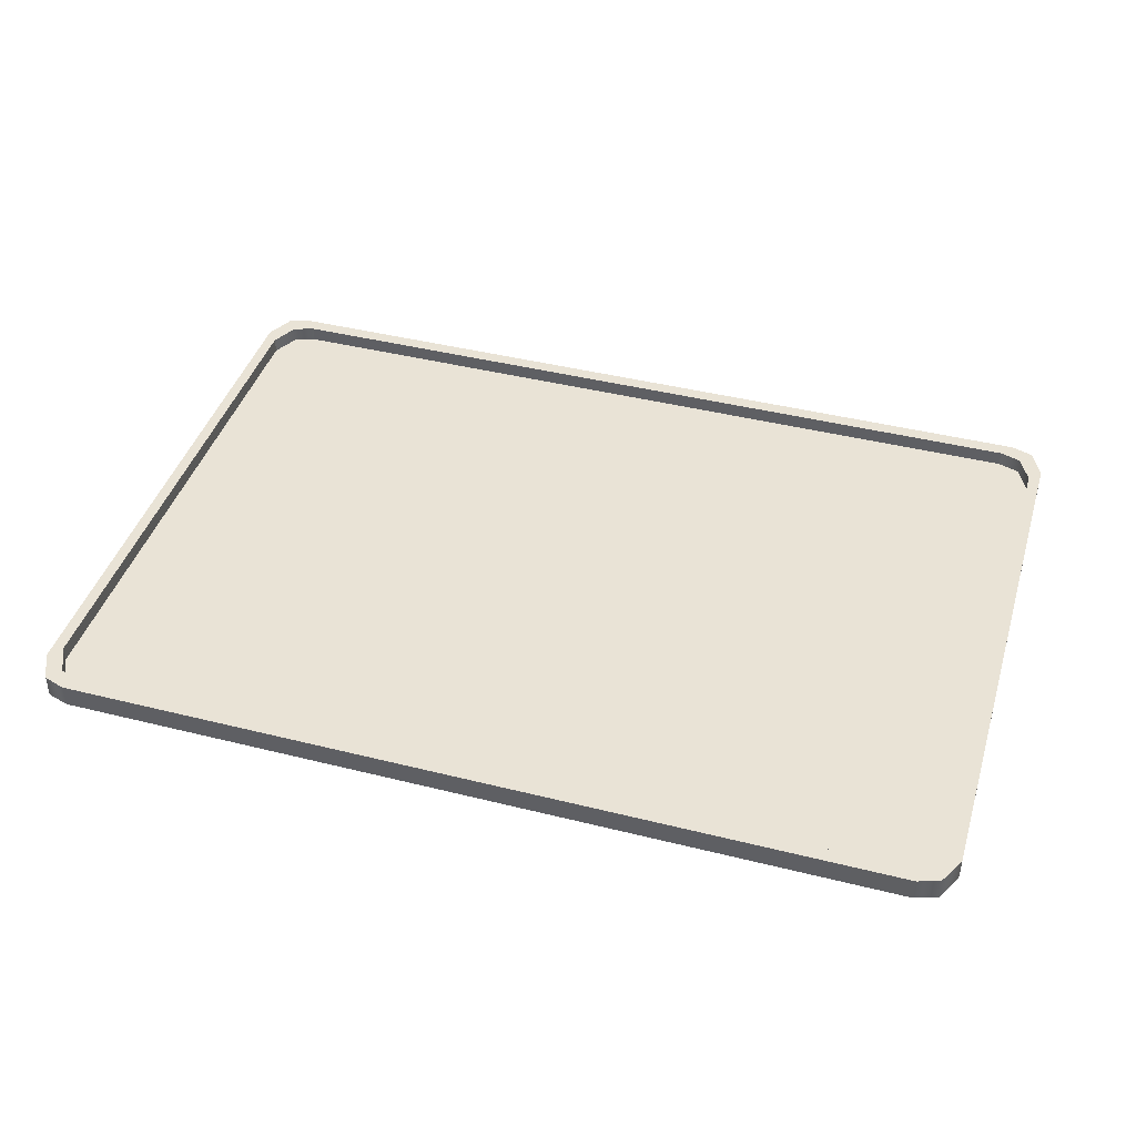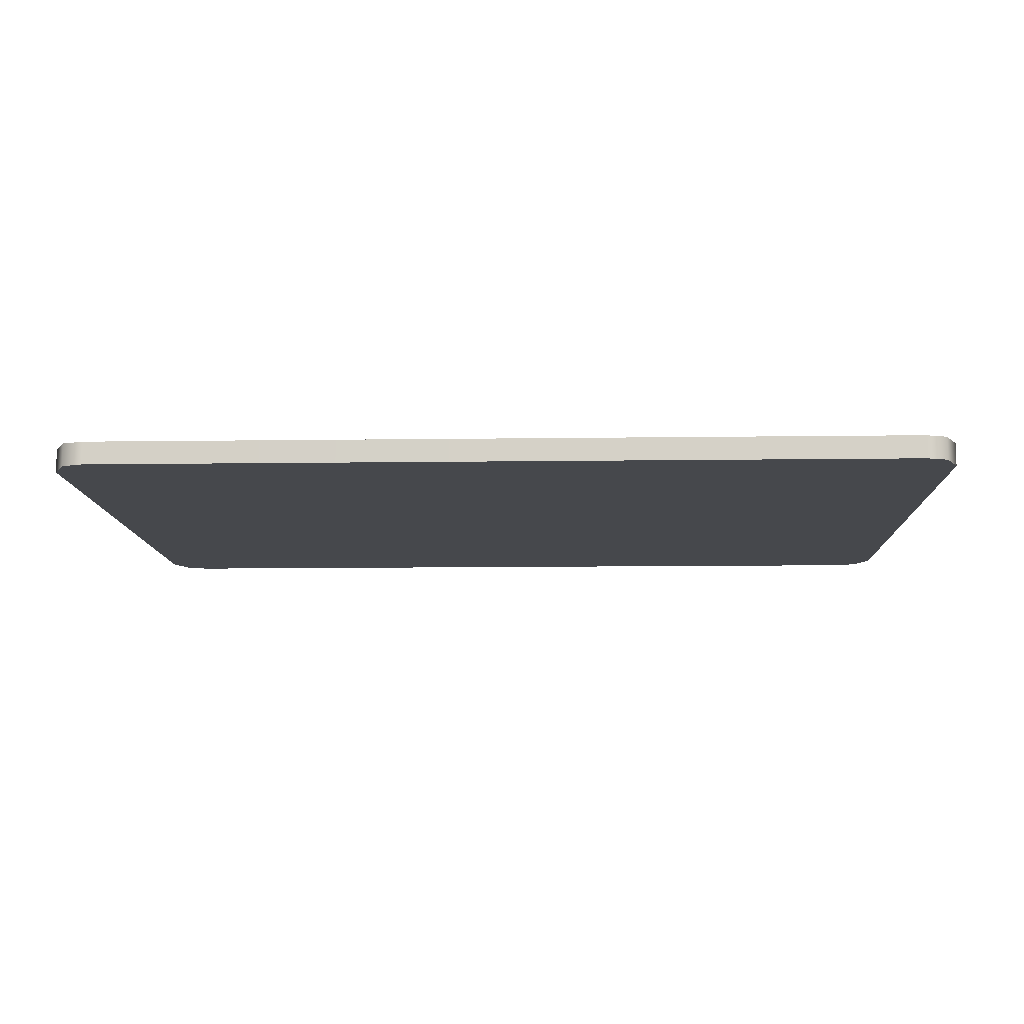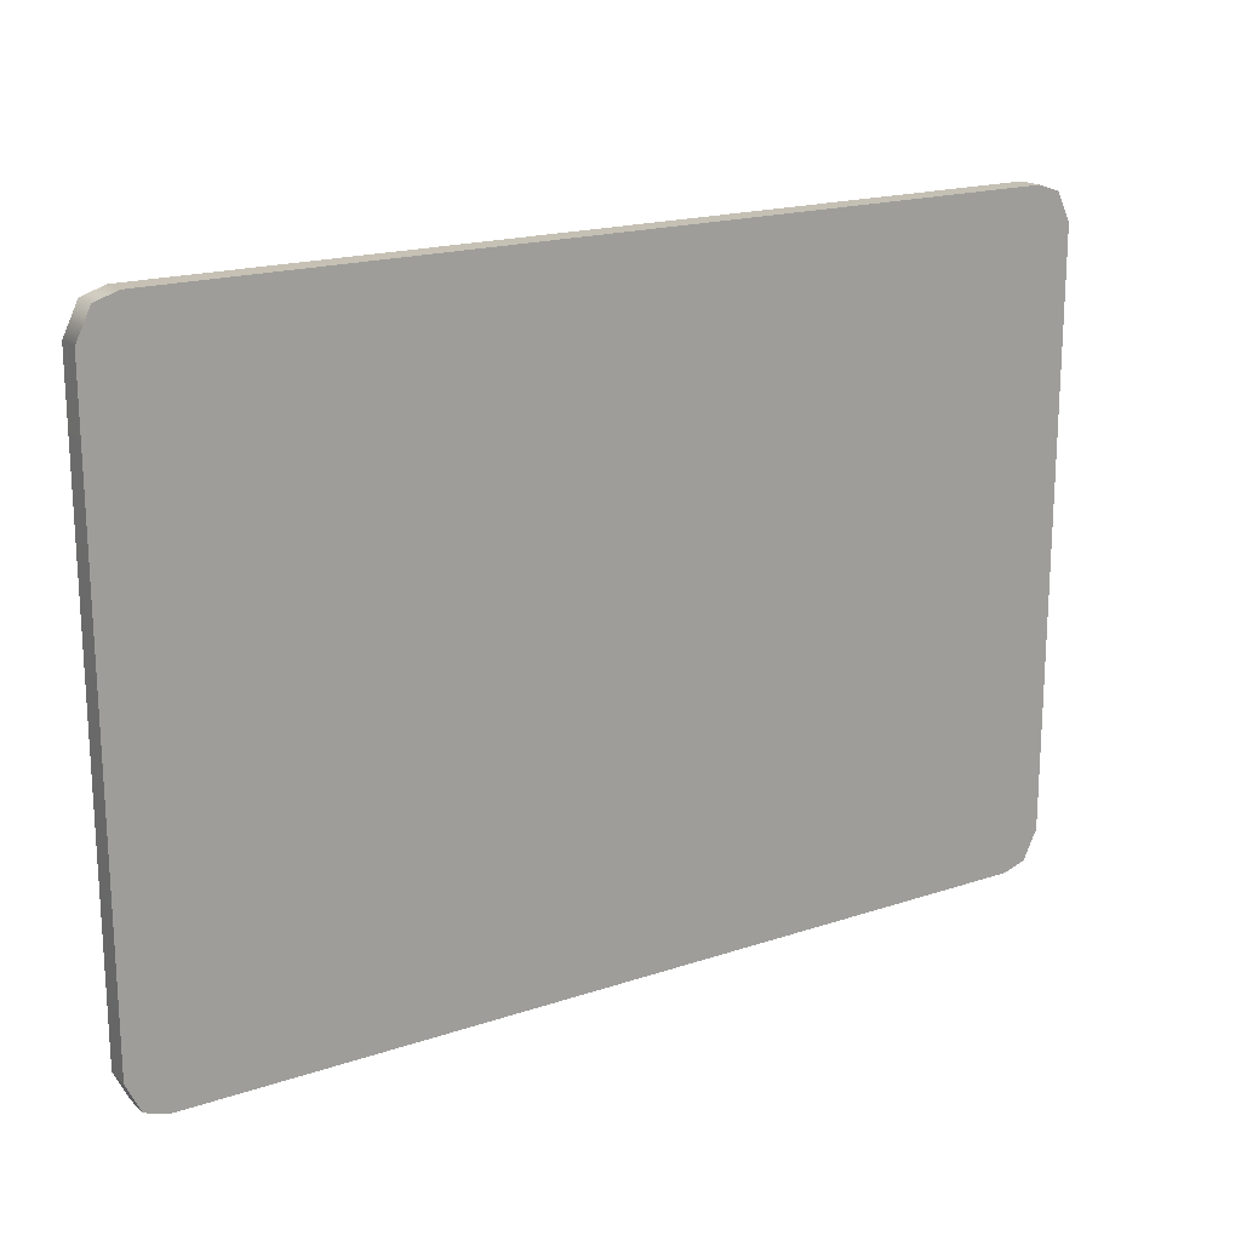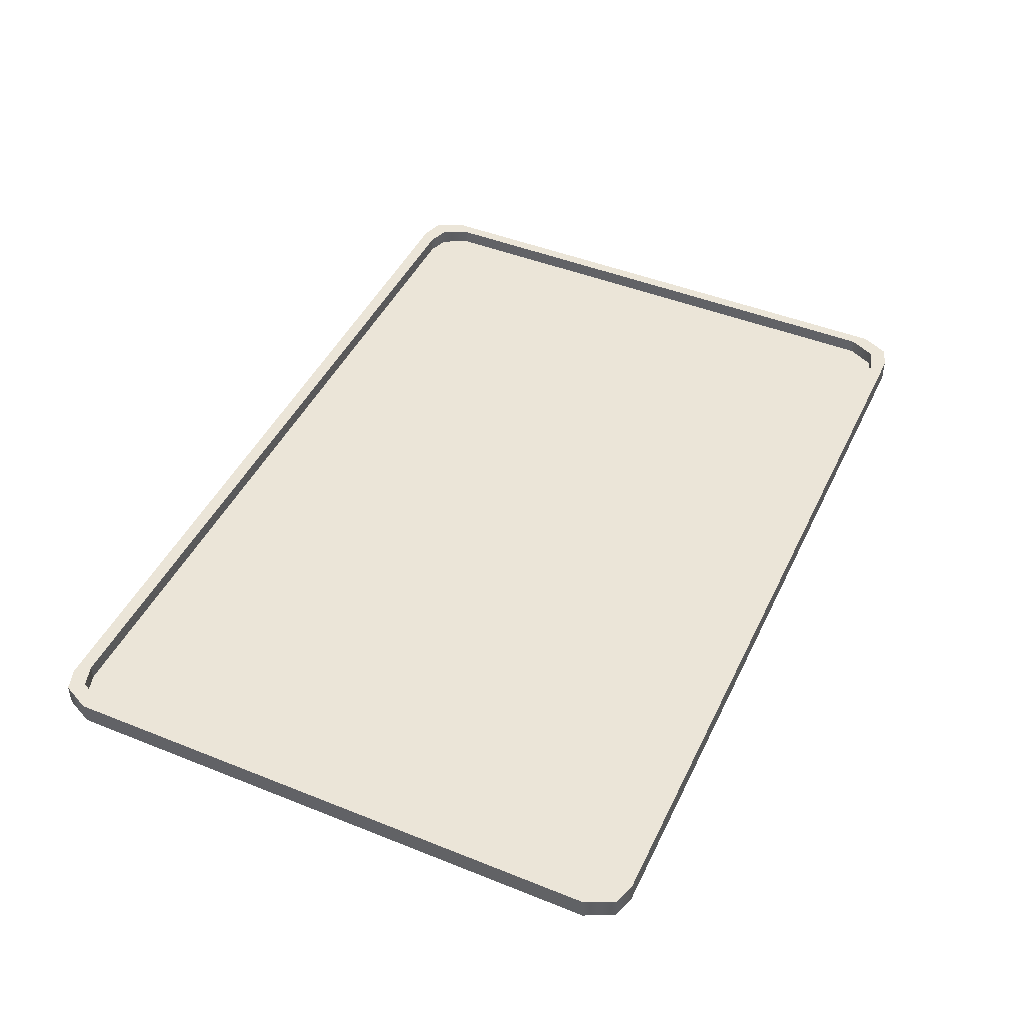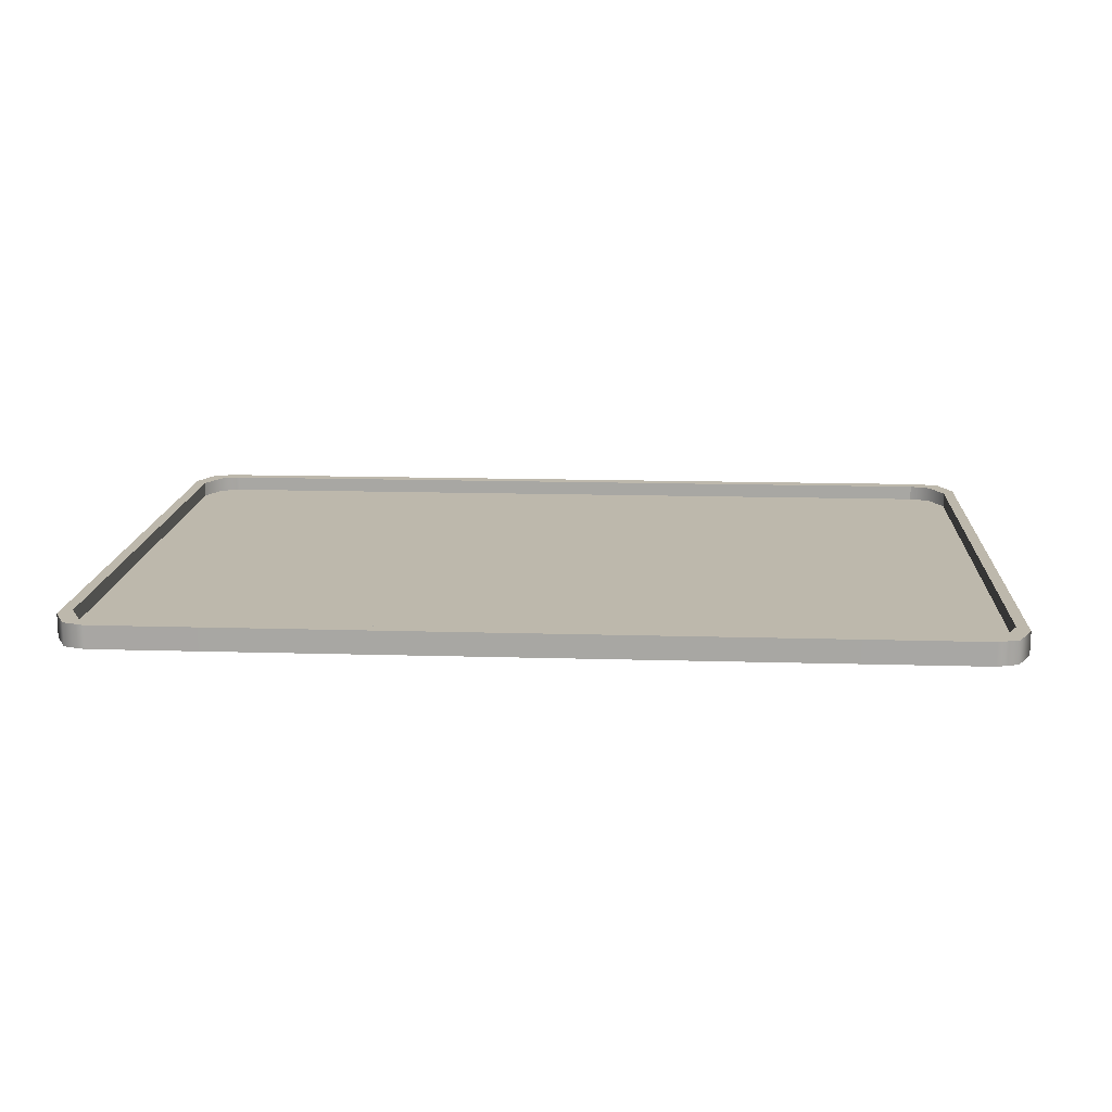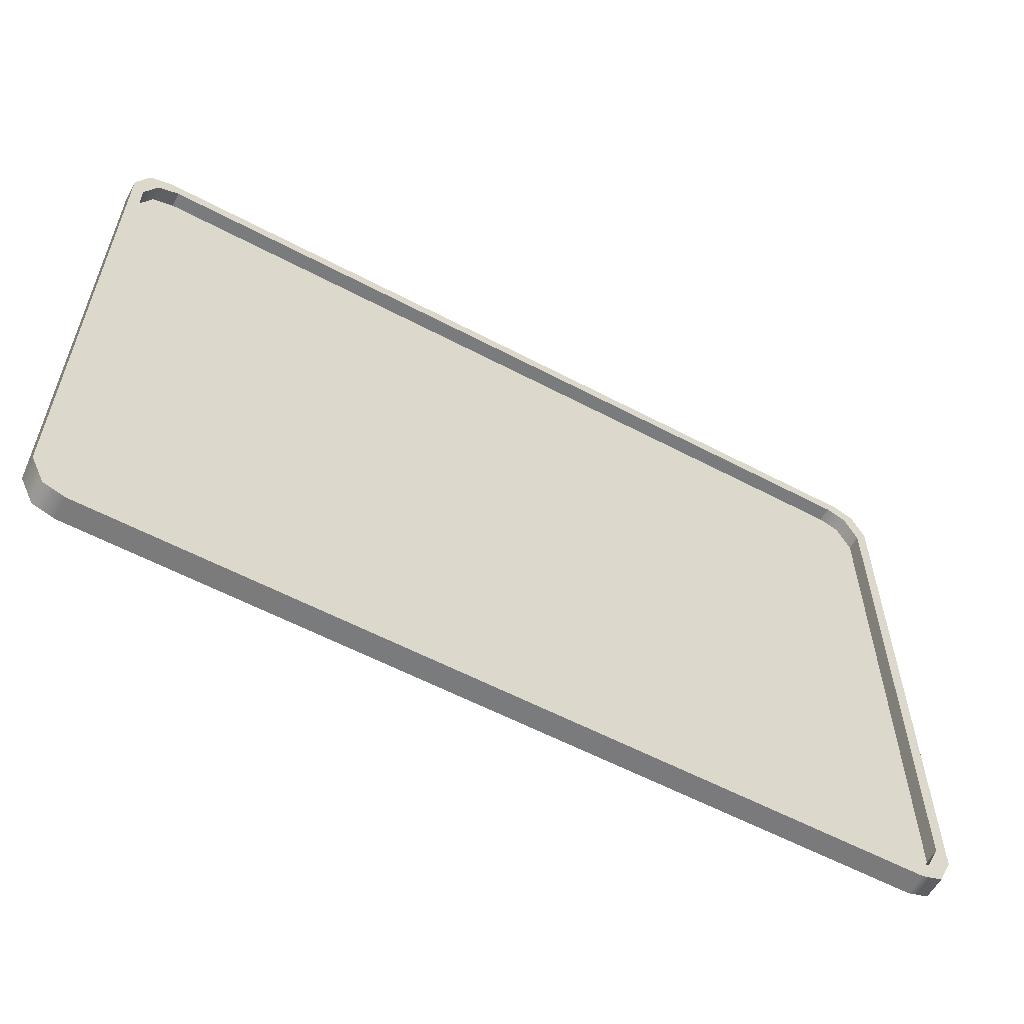
<metadata>
{"format":"obj","ext":"obj","renderer":"f3d","projection":"perspective","resolution":1024,"background":"white","views":[{"elev":42.3,"azim":-163.3,"up":"+Y"},{"elev":-11.1,"azim":-178.1,"up":"+Y"},{"elev":18.4,"azim":-32.9,"up":"+Z"},{"elev":45.8,"azim":-65.3,"up":"+Y"},{"elev":14.9,"azim":3.6,"up":"+Y"},{"elev":-58.3,"azim":151.3,"up":"+Z"}]}
</metadata>
<code>
v -33.45 -0.858 20.9
v -30.82 -0.858 23.53
v -33.45 0.858 20.9
v -30.82 0.858 23.53
v 33.45 -0.858 20.9
v 30.82 -0.858 23.53
v 33.45 0.858 20.9
v 30.82 0.858 23.53
v -33.45 0.858 -20.9
v -30.82 0.858 -23.53
v -33.45 -0.858 -20.9
v -30.82 -0.858 -23.53
v 30.82 0.858 -23.53
v 33.45 0.858 -20.9
v 33.45 -0.858 -20.9
v 30.82 -0.858 -23.53
v -30.02 0.858 22.5
v -32.6 0.858 19.97
v -30.02 0.858 -22.5
v -32.6 0.858 -19.97
v 30.02 0.858 22.5
v 30.02 0.858 -22.5
v 32.6 0.858 19.97
v 32.6 0.858 -19.97
v -30.02 -0.2696 22.5
v -32.6 -0.2696 19.97
v -30.02 -0.2696 -22.5
v -32.6 -0.2696 -19.97
v 30.02 -0.2696 22.5
v 30.02 -0.2696 -22.5
v 32.6 -0.2696 19.97
v 32.6 -0.2696 -19.97
v 32.43 0.858 23
v 31.59 0.858 21.99
v 31.59 -0.2696 21.99
v 31.59 -0.2696 -21.99
v 31.59 0.858 -21.99
v 32.43 0.858 -23
v 32.43 -0.858 -23
v 32.43 -0.858 23
v -32.43 0.858 23
v -32.43 -0.858 23
v -32.43 -0.858 -23
v -32.43 0.858 -23
v -31.59 0.858 -21.99
v -31.59 -0.2696 -21.99
v -31.59 -0.2696 21.99
v -31.59 0.858 21.99
f 4 2 6 8
f 12 10 13 16
f 7 5 15 14
f 9 11 1 3
f 47 25 27 46
f 6 16 39 40
f 42 2 4 41
f 6 40 33 8
f 44 10 12 43
f 13 38 39 16
f 43 12 2 42
f 2 12 16 6
f 30 29 35 36
f 27 25 29 30
f 48 41 4 17
f 10 44 45 19
f 9 3 18 20
f 8 33 34 21
f 7 14 24 23
f 38 13 22 37
f 4 8 21 17
f 13 10 19 22
f 48 17 25 47
f 19 45 46 27
f 20 18 26 28
f 21 34 35 29
f 23 24 32 31
f 37 22 30 36
f 17 21 29 25
f 22 19 27 30
f 33 7 23 34
f 35 34 23 31
f 36 35 31 32
f 24 37 36 32
f 14 38 37 24
f 39 38 14 15
f 40 39 15 5
f 33 40 5 7
f 1 42 41 3
f 11 43 42 1
f 9 44 43 11
f 45 44 9 20
f 46 45 20 28
f 26 47 46 28
f 18 48 47 26
f 3 41 48 18

</code>
